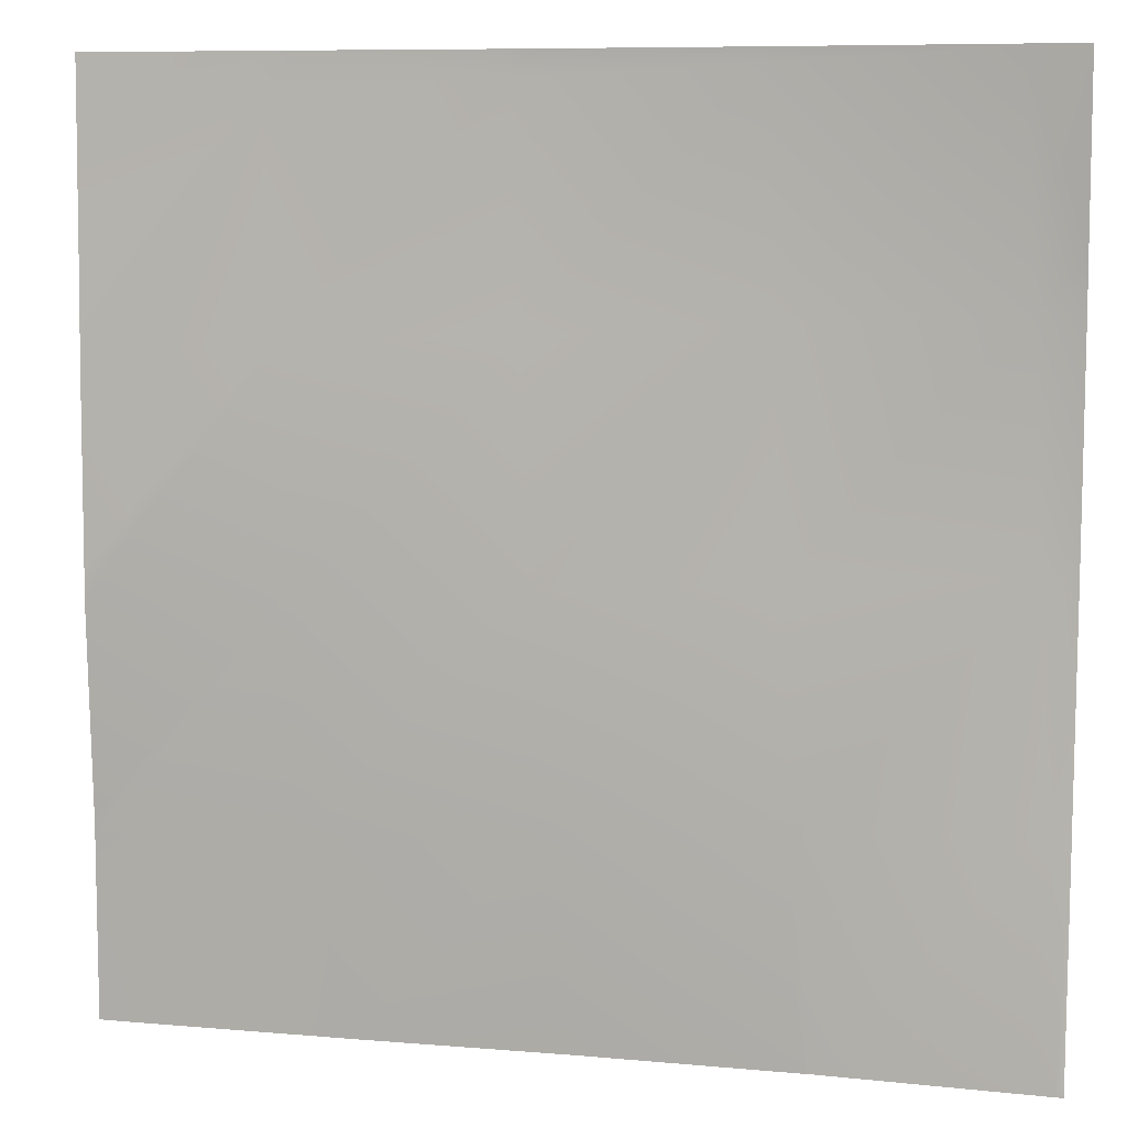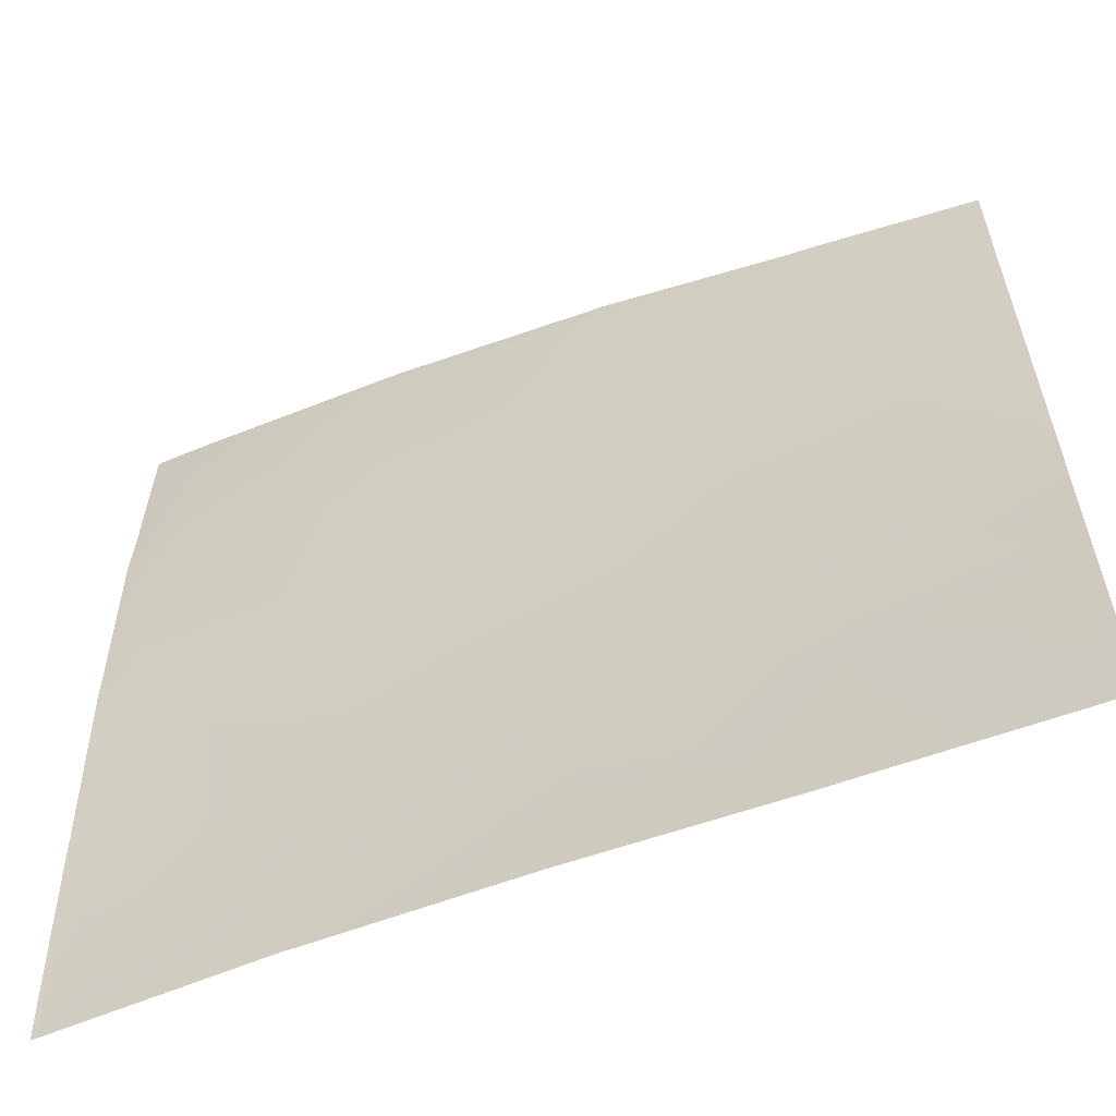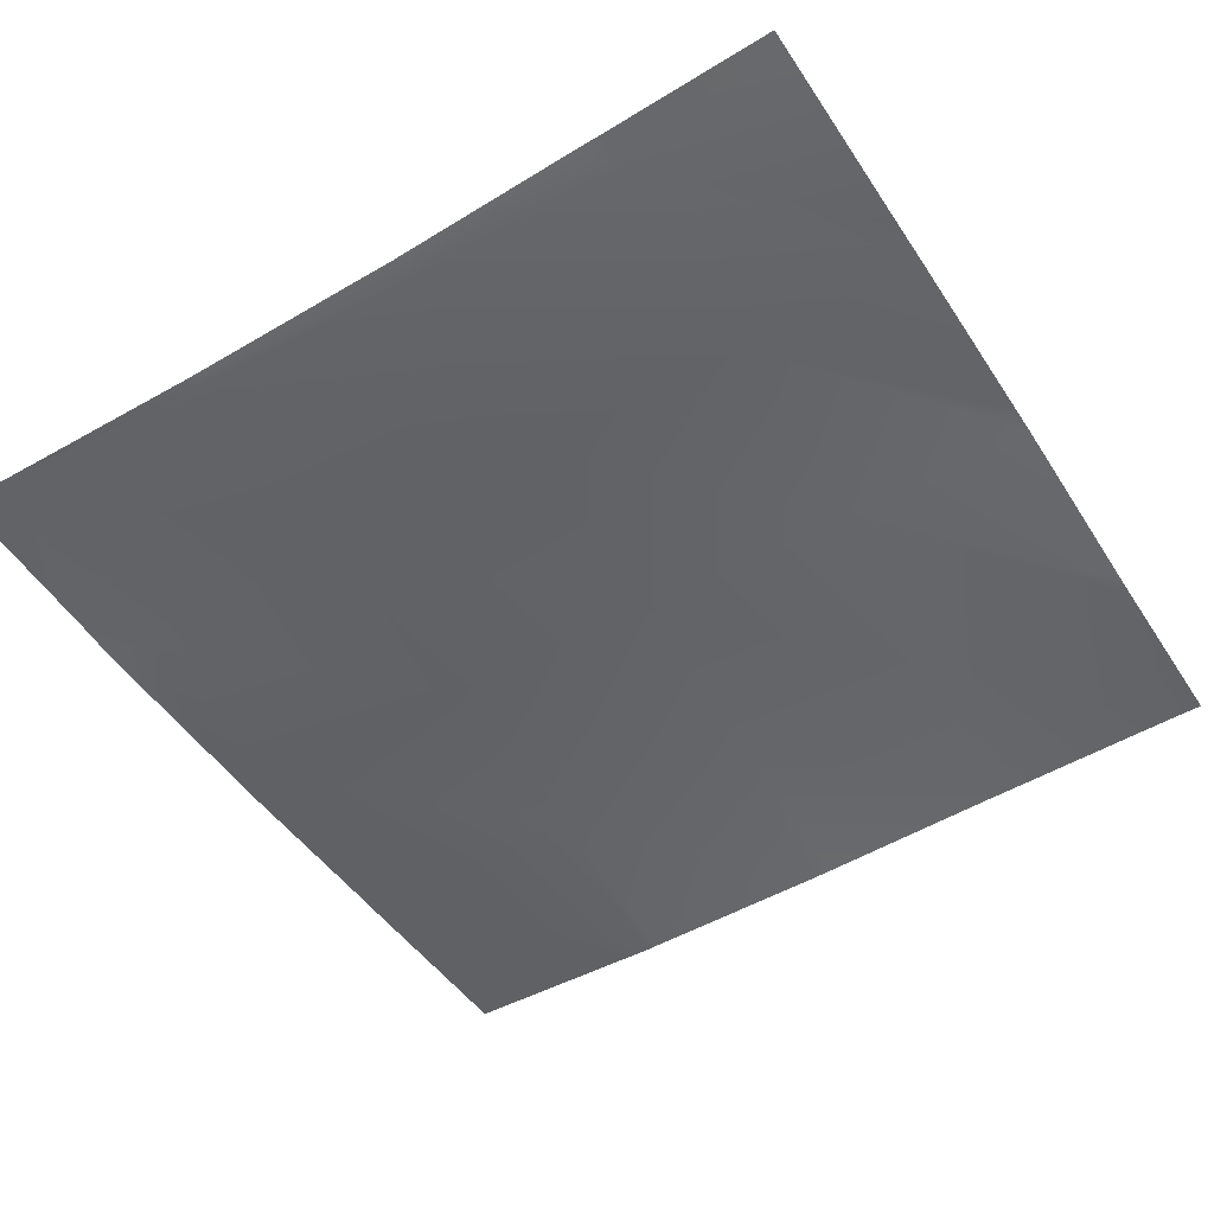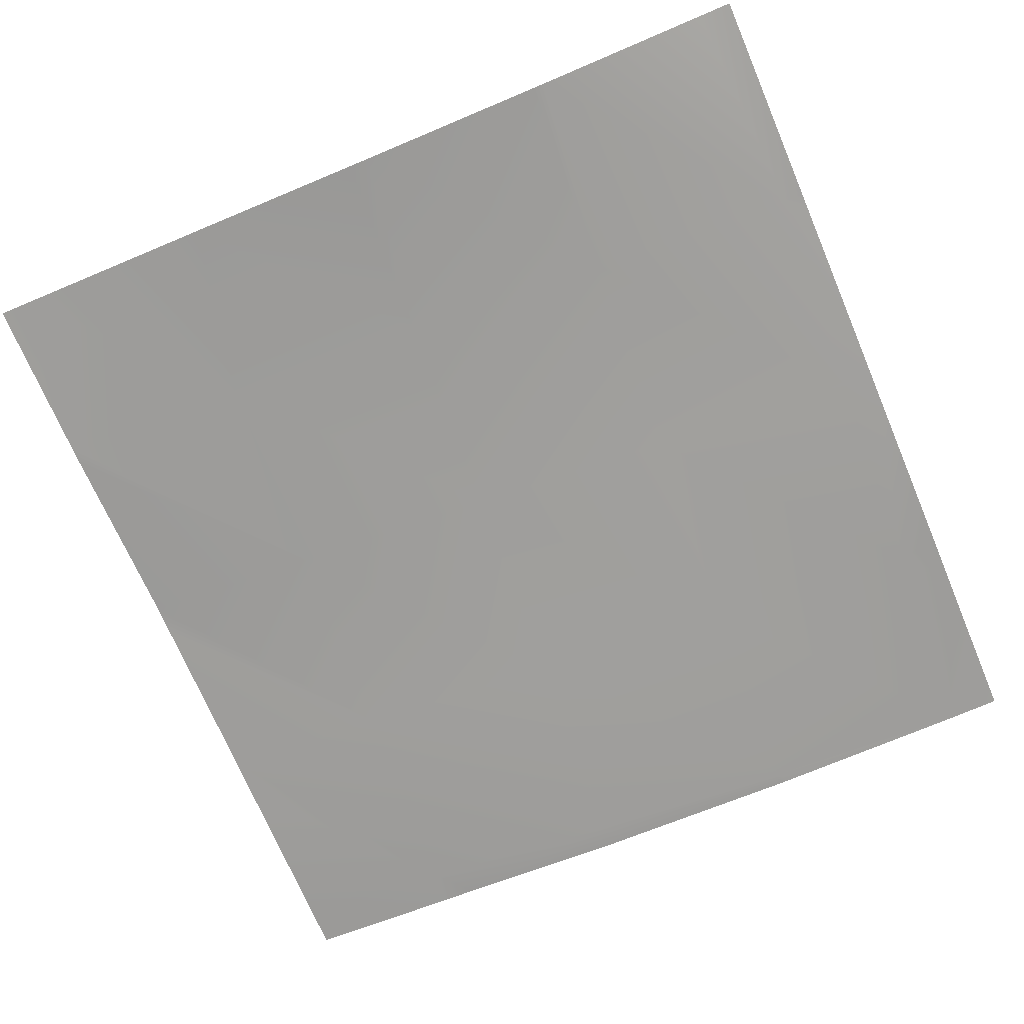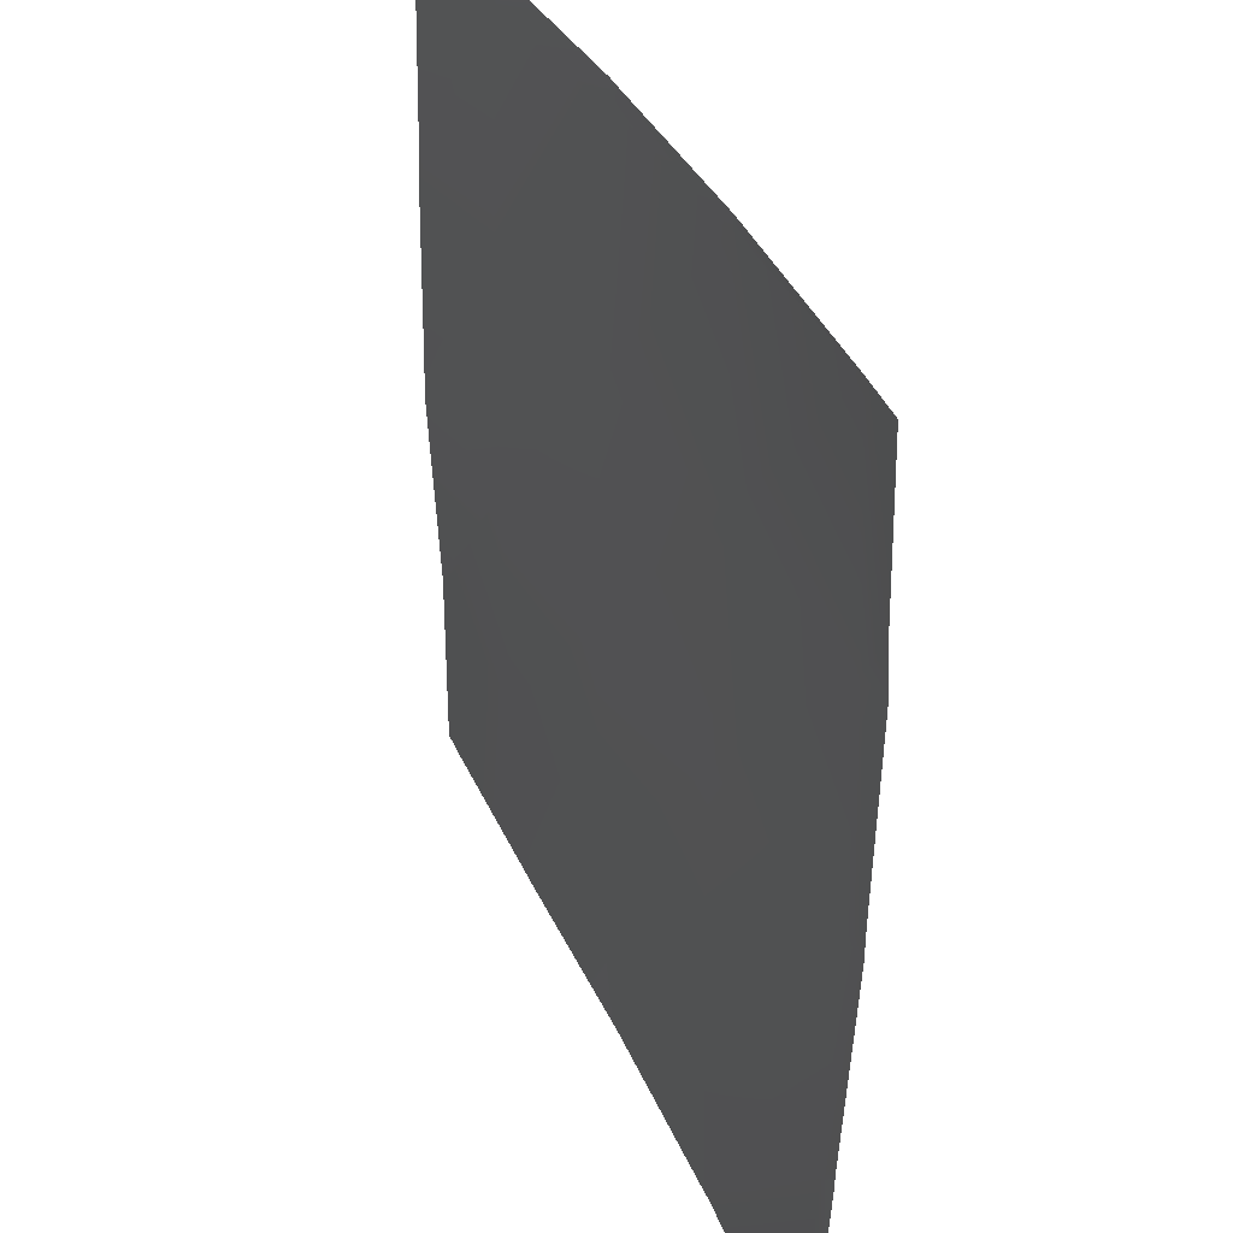
<metadata>
{"format":"obj","ext":"obj","renderer":"f3d","projection":"perspective","resolution":1024,"background":"white","views":[{"elev":8.2,"azim":-165.6,"up":"+Z"},{"elev":-59.4,"azim":21.4,"up":"+Z"},{"elev":-51.0,"azim":32.1,"up":"+Y"},{"elev":-70.7,"azim":-157.1,"up":"+Y"},{"elev":35.9,"azim":-110.6,"up":"+Z"}]}
</metadata>
<code>
v 0 -0.4363 84.03
v 0 -0.4492 84.41
v 0.3514 -0.4207 84.01
v 0 -0.6637 88.03
v 0 -0.6696 88.63
v 0.5609 -0.6532 88
v 0.6351 -0.6798 96
v 0.9654 -0.6915 96
v 0.9818 -0.6935 95.98
v 0 -0.7165 92.85
v 0.7709 -0.7627 91.99
v 0 -0.7629 92.03
v 0 -0.2068 80.18
v 0.142 -0.1916 80.03
v 0 -0.1917 80.03
v 0 -0.1908 80
v 0.1407 -0.1908 80
v 0 -0.1915 80.02
v 0.1645 -0.192 80
v 0.6166 -0.2088 80
v 3.963 -0.3401 80
v 4.551 -0.4338 87.79
v 0.9828 -0.6931 96
v 4.97 -0.7641 95.77
v 4.765 -0.7562 96
v 4.76 -0.6712 91.78
v 0 -0.6557 95.99
v 0 -0.6555 96
v 4.341 -0.3033 83.8
v 4.14 -0.3348 80
v 7.763 -0.3349 80
v 8.33 -0.2225 83.59
v 8.75 -0.4269 91.57
v 4.982 -0.7582 96
v 8.96 -0.6672 95.56
v 8.564 -0.6666 96
v 8.54 -0.2778 87.58
v 12.32 -0.1857 83.38
v 12.74 -0.2294 91.36
v 12.36 -0.4099 96
v 8.983 -0.6615 96
v 12.95 -0.3721 95.35
v 12.53 -0.1258 87.37
v 8.14 -0.3267 80
v 11.56 -0.2398 80
v 12.14 -0.2341 80
v 15.36 -0.1863 80
v 16 -0.1919 83.19
v 16 -0.187 83.51
v 16 -0.008841 87.19
v 16 -0.02405 87.74
v 12.98 -0.3792 96
v 16 -0.1577 95.19
v 16 -0.16 95.34
v 16 -0.1695 96
v 16 -0.0657 91.19
v 16 -0.09528 91.96
v 16 -0.1904 82.14
v 16 -0.1874 80
f 1 2 3
f 4 5 6
f 7 8 9
f 10 11 12
f 13 14 15
f 16 14 17
f 16 18 14
f 18 15 14
f 14 1 3
f 14 13 1
f 17 14 19
f 3 20 14
f 3 21 20
f 3 4 6
f 3 2 4
f 5 11 6
f 5 12 11
f 11 22 6
f 8 23 9
f 23 24 9
f 23 25 24
f 11 9 26
f 10 9 11
f 10 27 9
f 27 7 9
f 27 28 7
f 3 6 29
f 21 29 30
f 21 3 29
f 30 29 31
f 22 32 29
f 6 22 29
f 9 24 26
f 24 33 26
f 34 35 24
f 34 36 35
f 25 34 24
f 22 26 37
f 11 26 22
f 19 14 20
f 37 32 22
f 38 32 37
f 35 33 24
f 39 33 35
f 40 35 41
f 40 42 35
f 41 35 36
f 33 43 37
f 33 37 26
f 44 32 45
f 32 31 29
f 32 44 31
f 45 38 46
f 45 32 38
f 46 38 47
f 33 39 43
f 43 48 38
f 43 49 48
f 39 50 43
f 39 51 50
f 35 42 39
f 52 53 42
f 52 54 53
f 54 52 55
f 56 42 57
f 56 39 42
f 40 52 42
f 37 43 38
f 48 47 38
f 48 58 47
f 58 59 47
f 56 51 39
f 53 57 42
f 50 49 43

</code>
